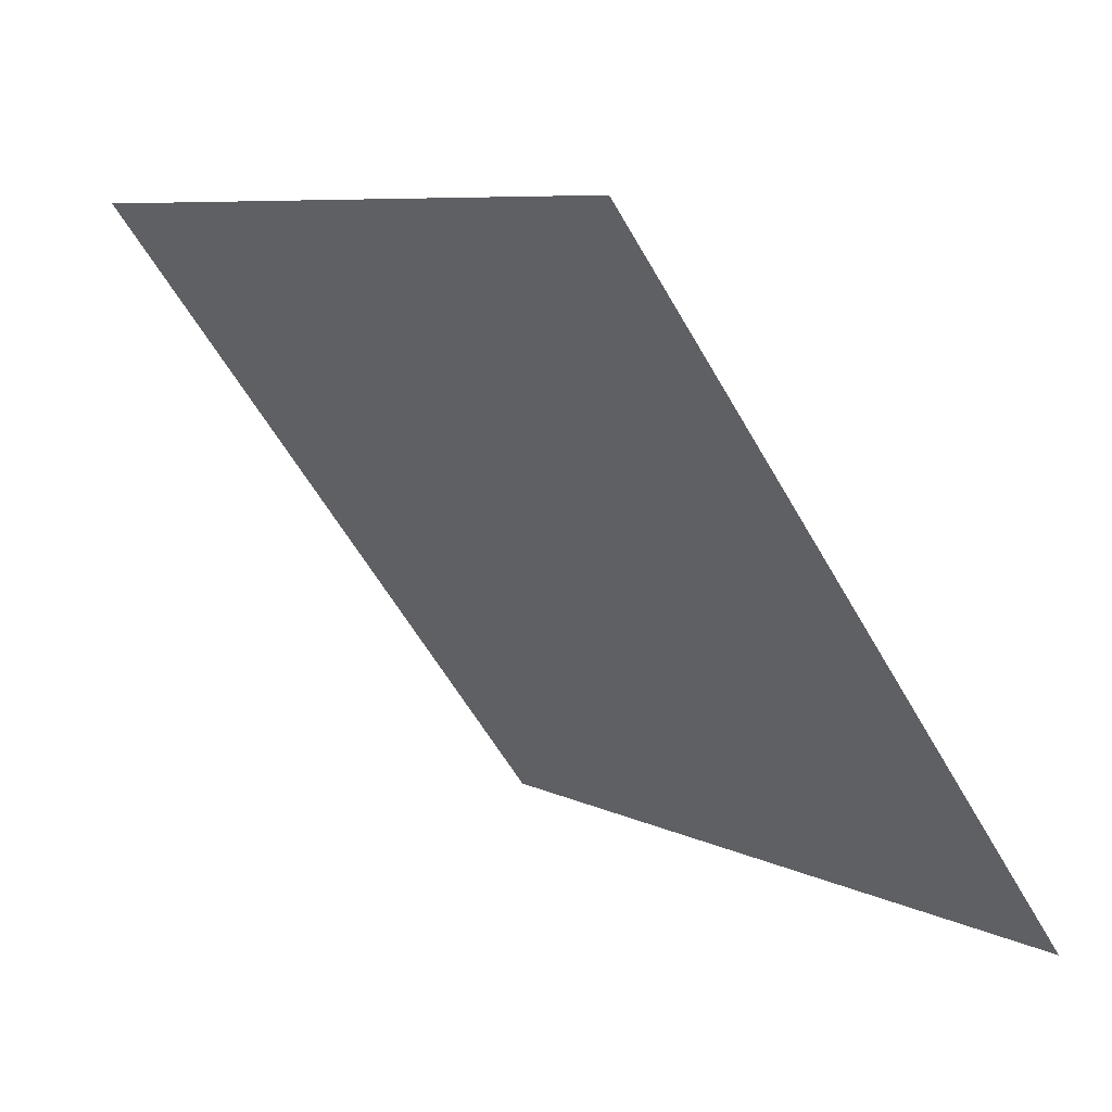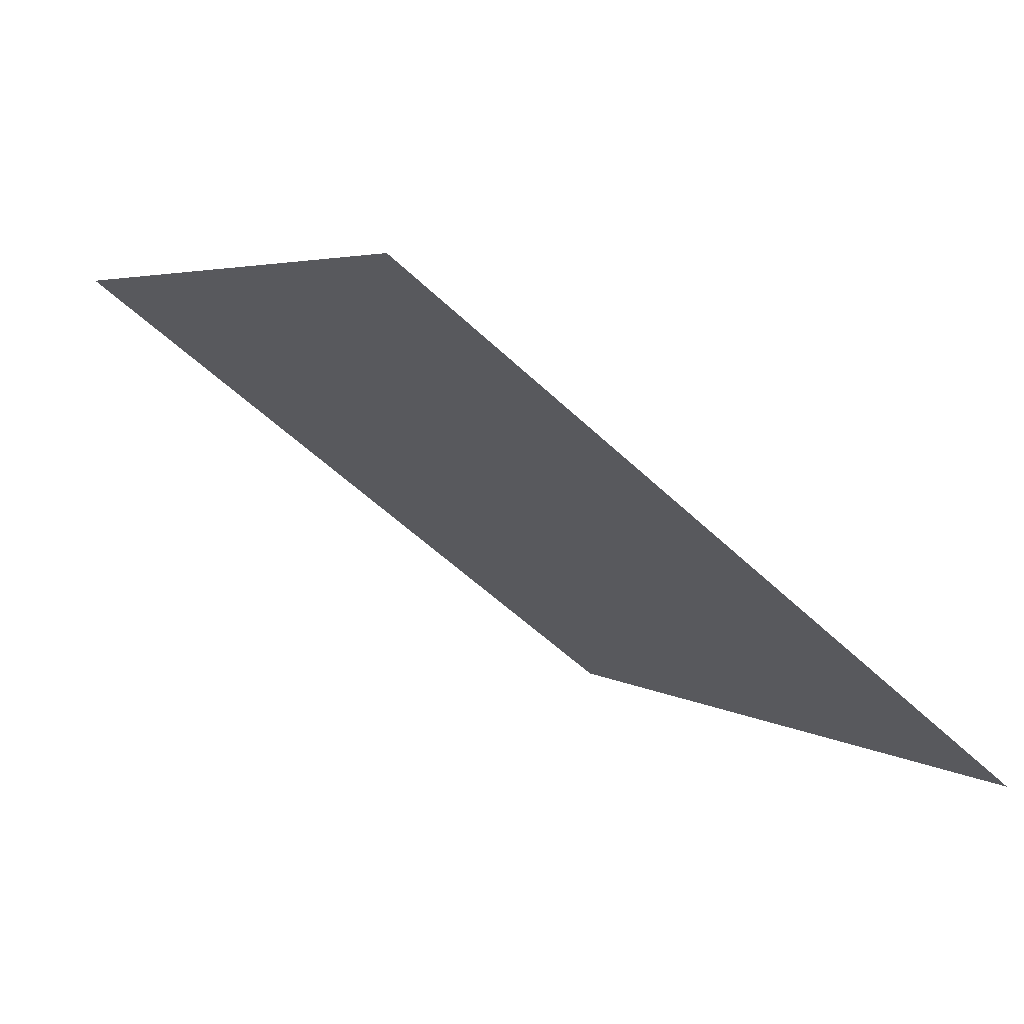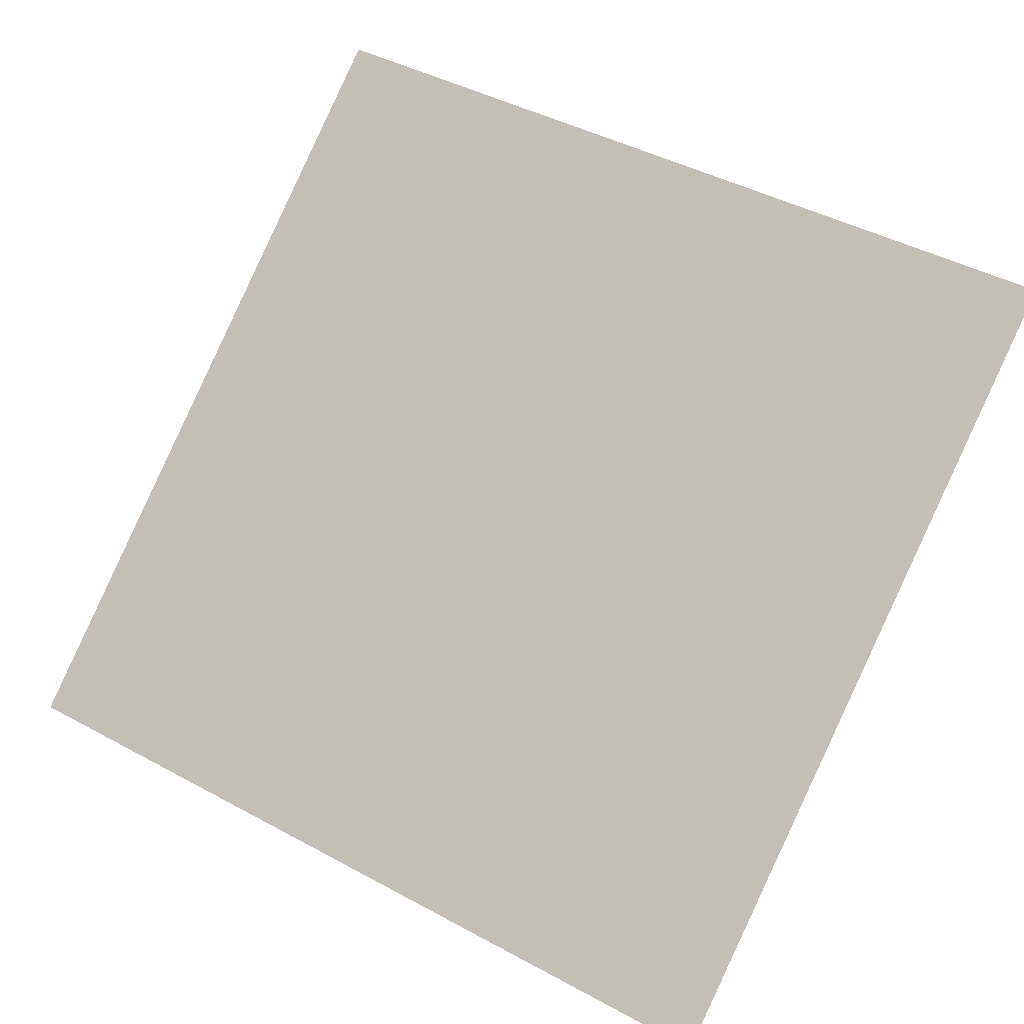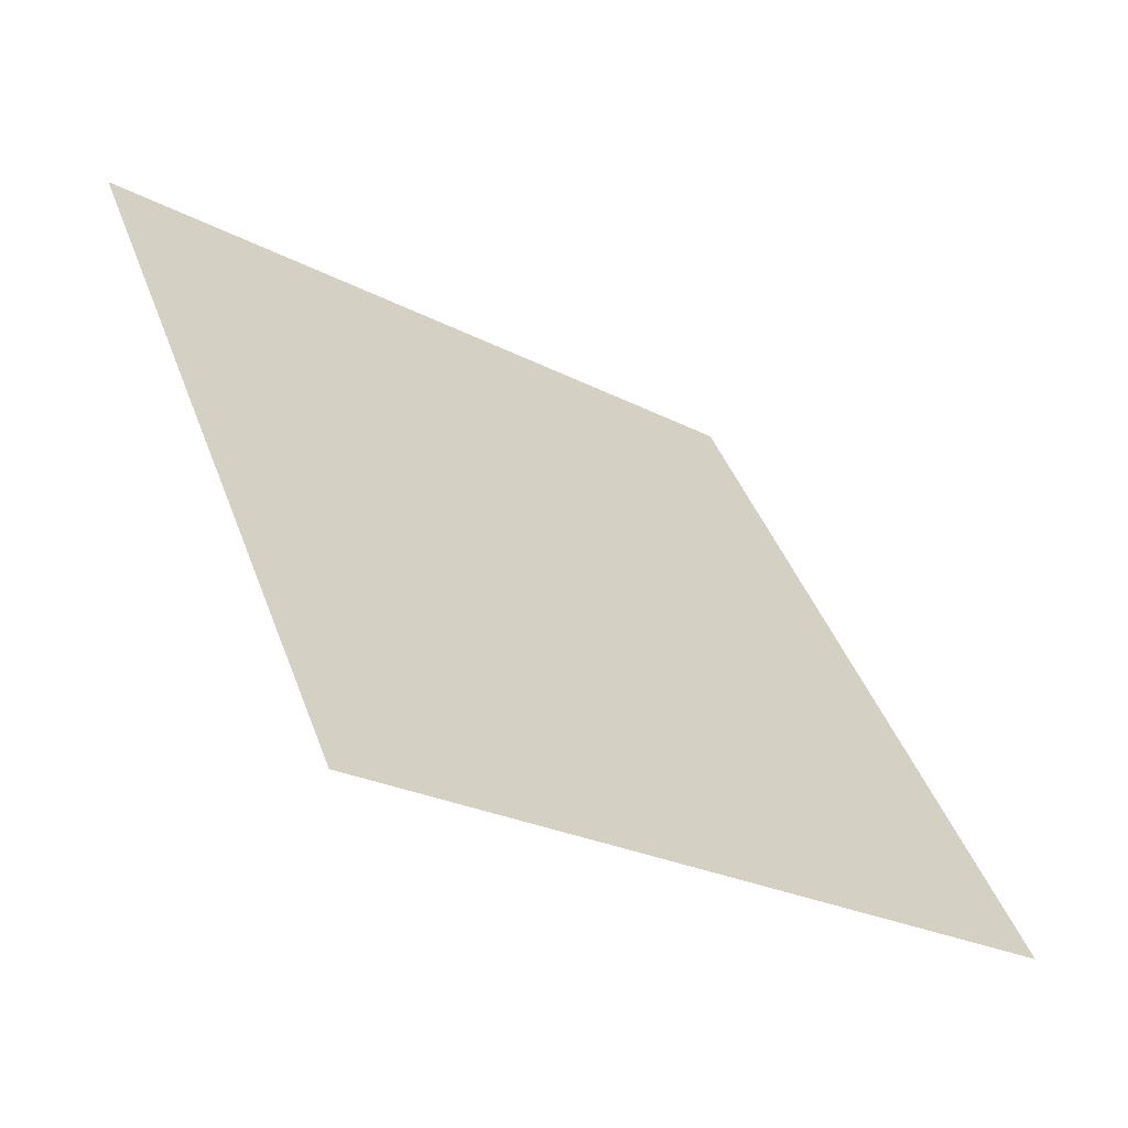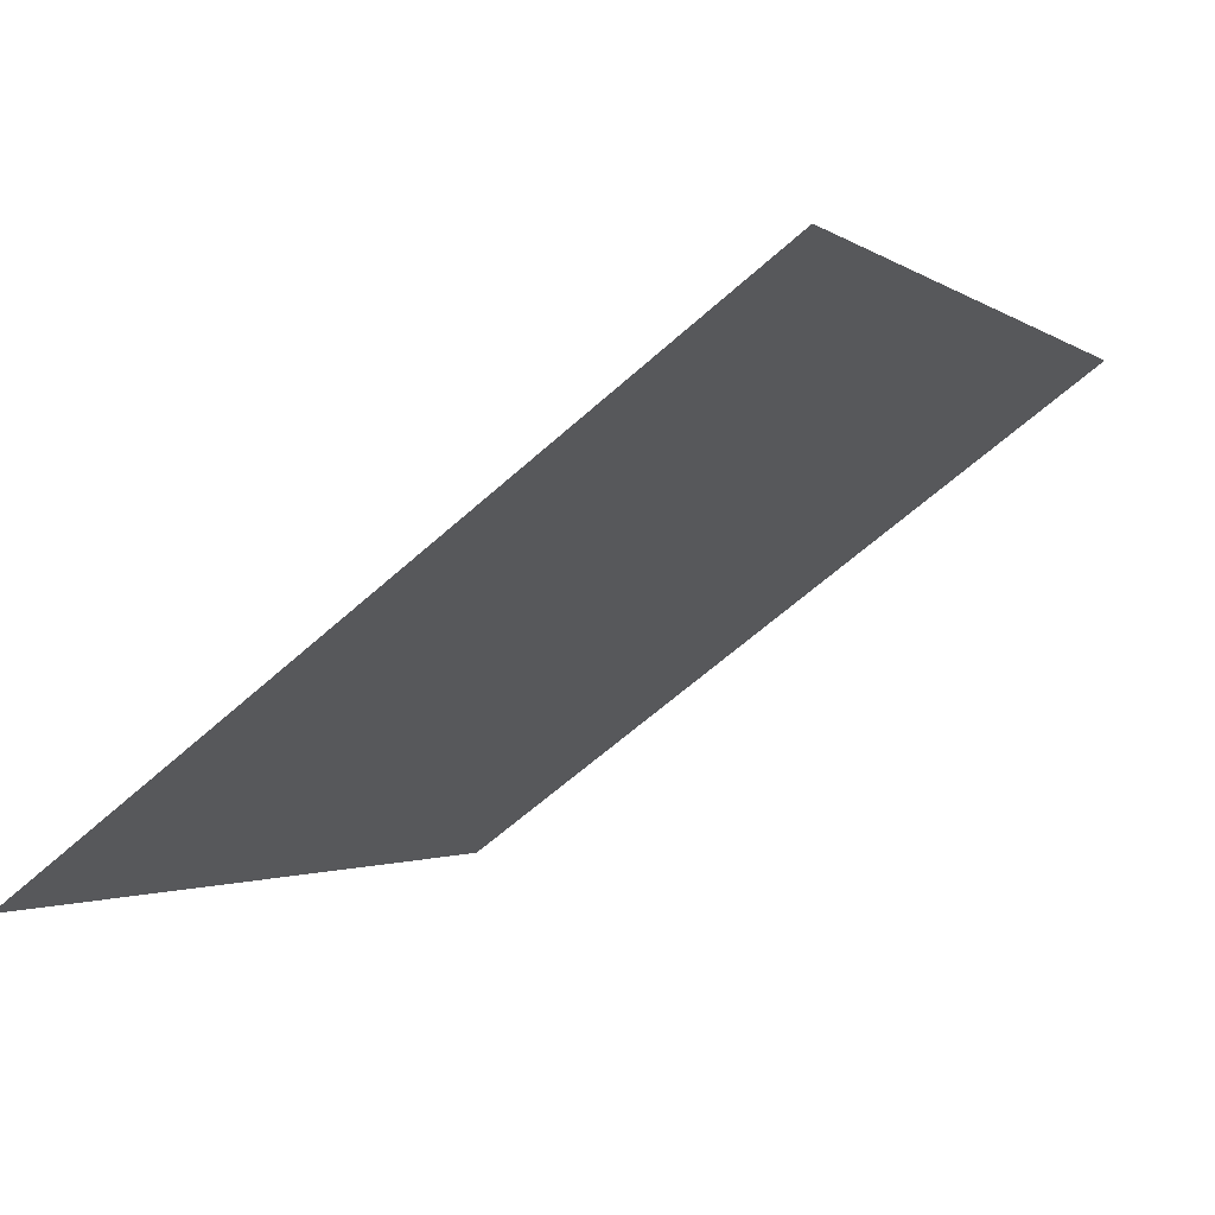
<metadata>
{"format":"obj","ext":"obj","renderer":"f3d","projection":"perspective","resolution":1024,"background":"white","views":[{"elev":8.3,"azim":-127.0,"up":"+Z"},{"elev":2.8,"azim":63.2,"up":"+Y"},{"elev":46.7,"azim":-147.1,"up":"+Y"},{"elev":41.1,"azim":71.2,"up":"+Y"},{"elev":-62.9,"azim":41.0,"up":"+Z"}]}
</metadata>
<code>
v 0.1028 0.925 0.6954
v 0.09627 0.9252 0.6955
v 0.09639 0.9291 0.7008
v 0.1029 0.929 0.7007
f 4 3 2 1

</code>
